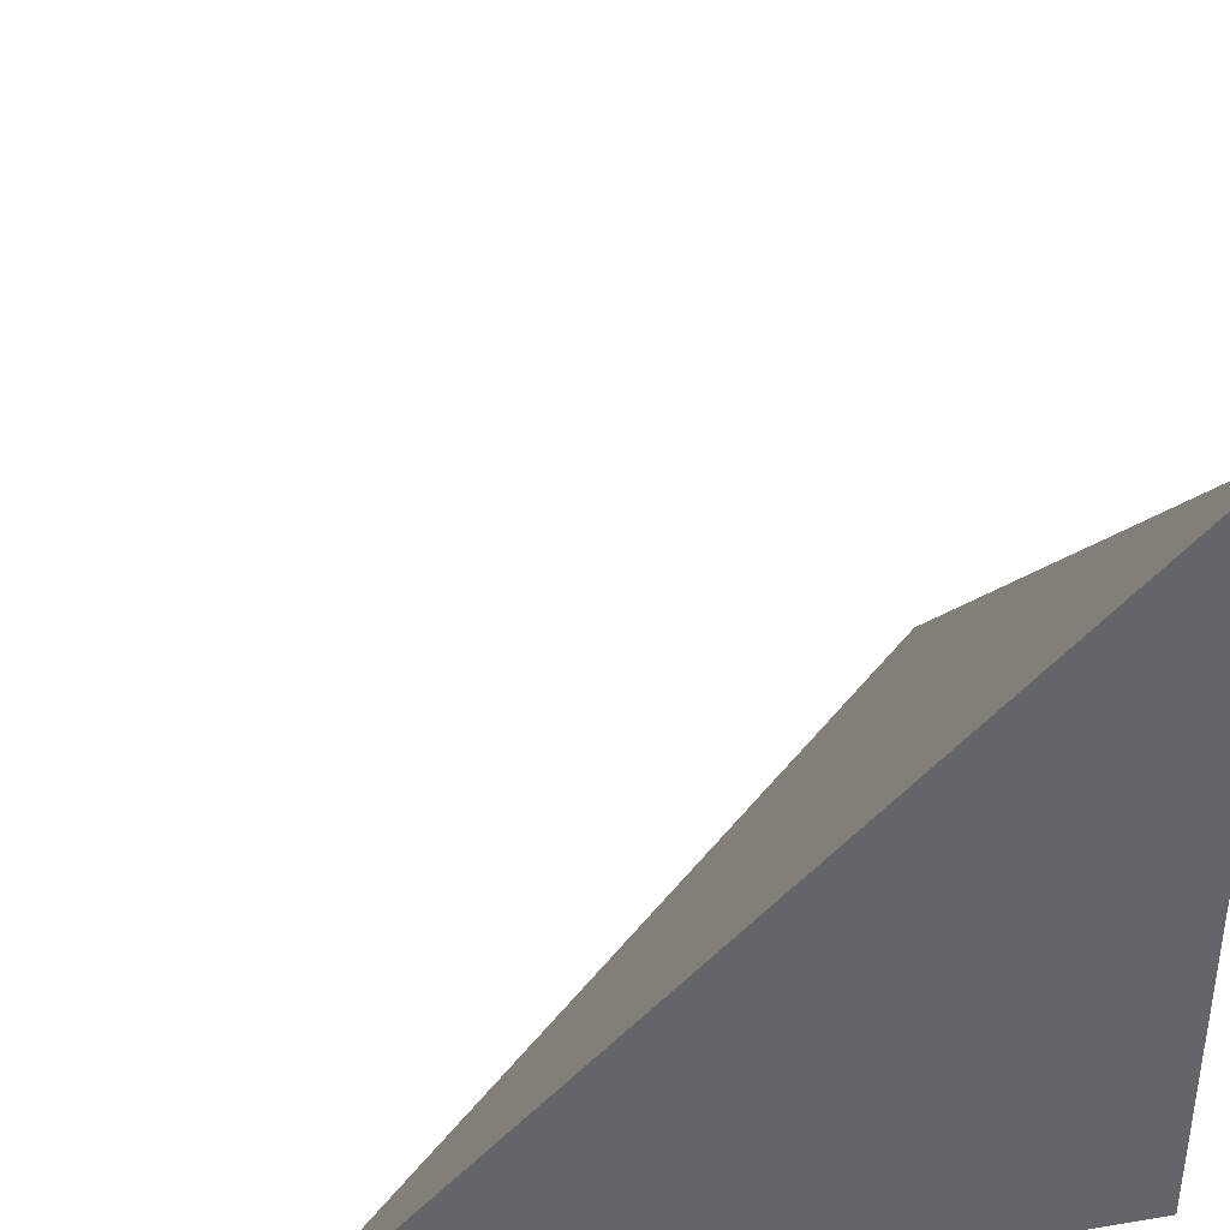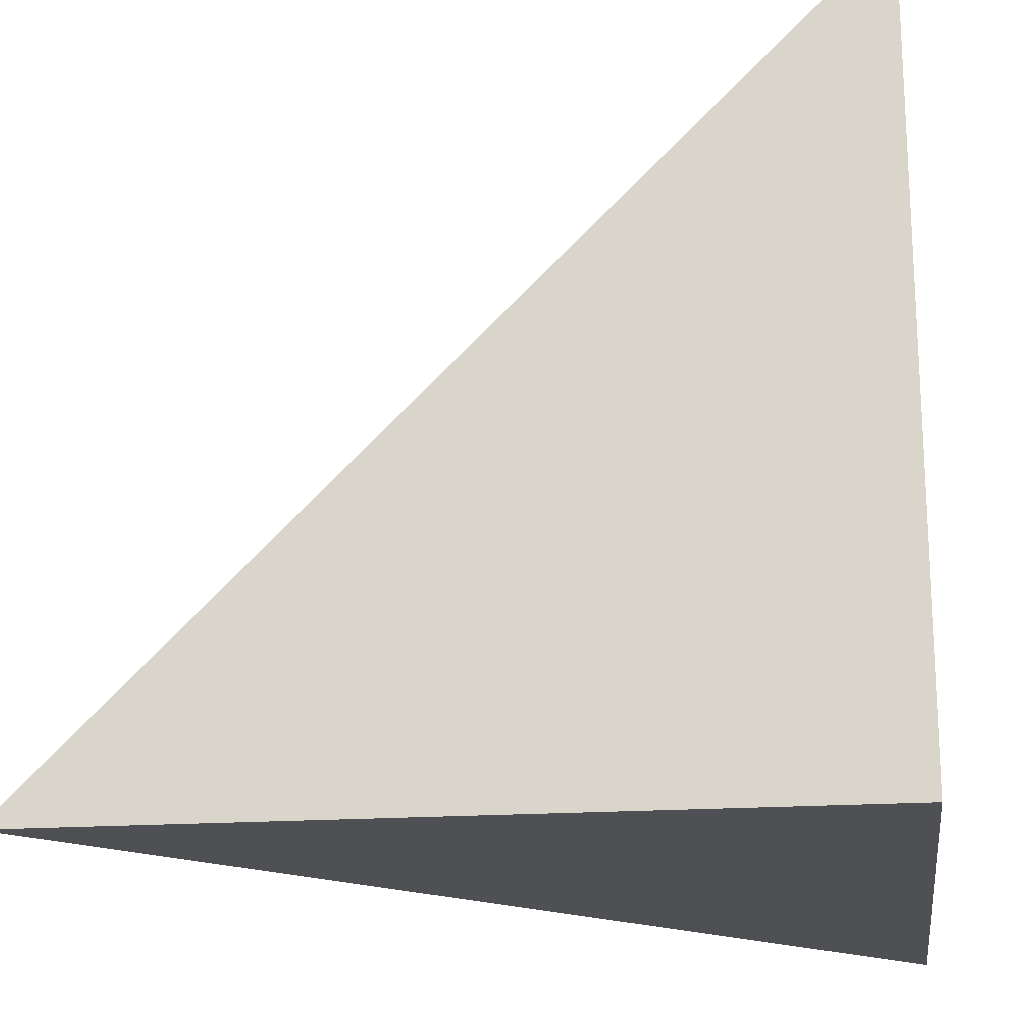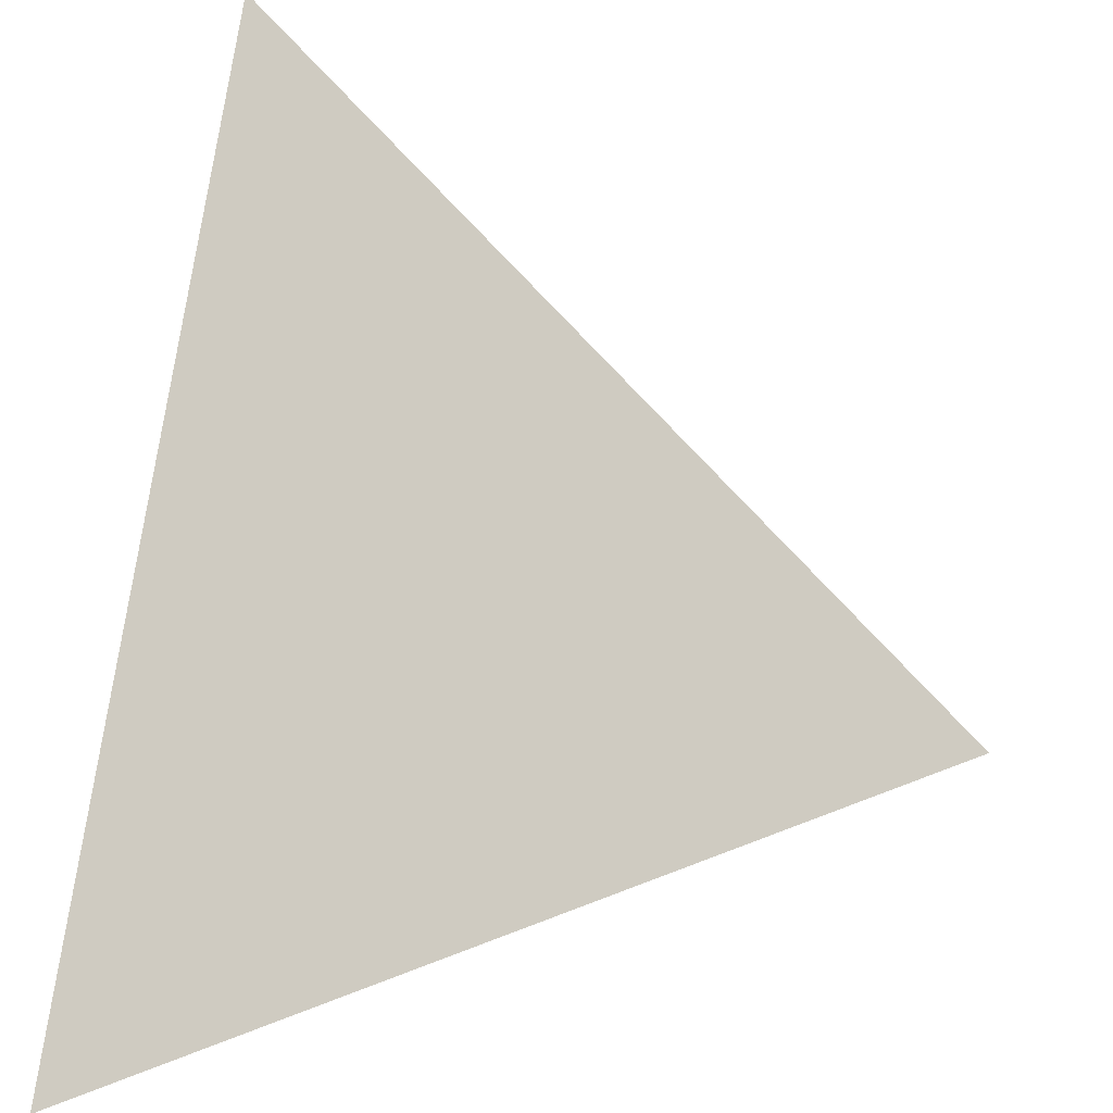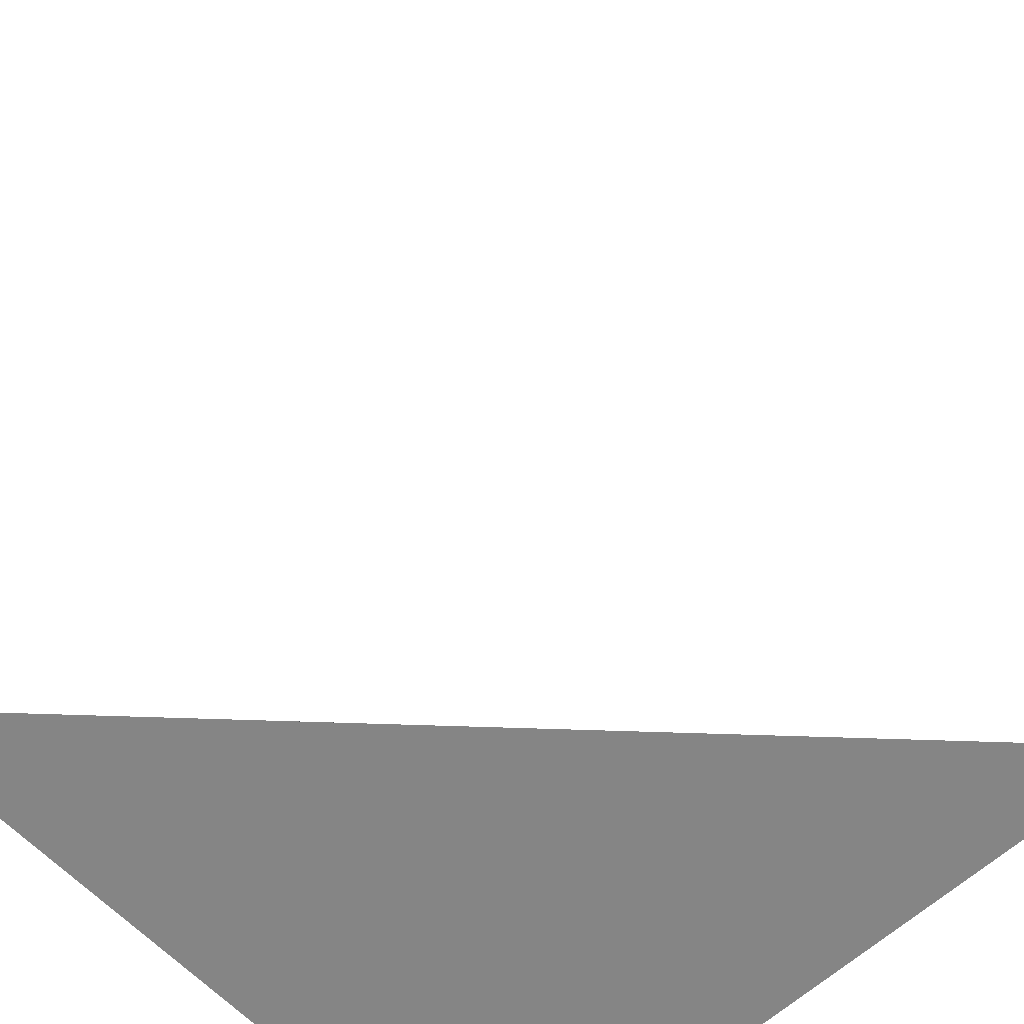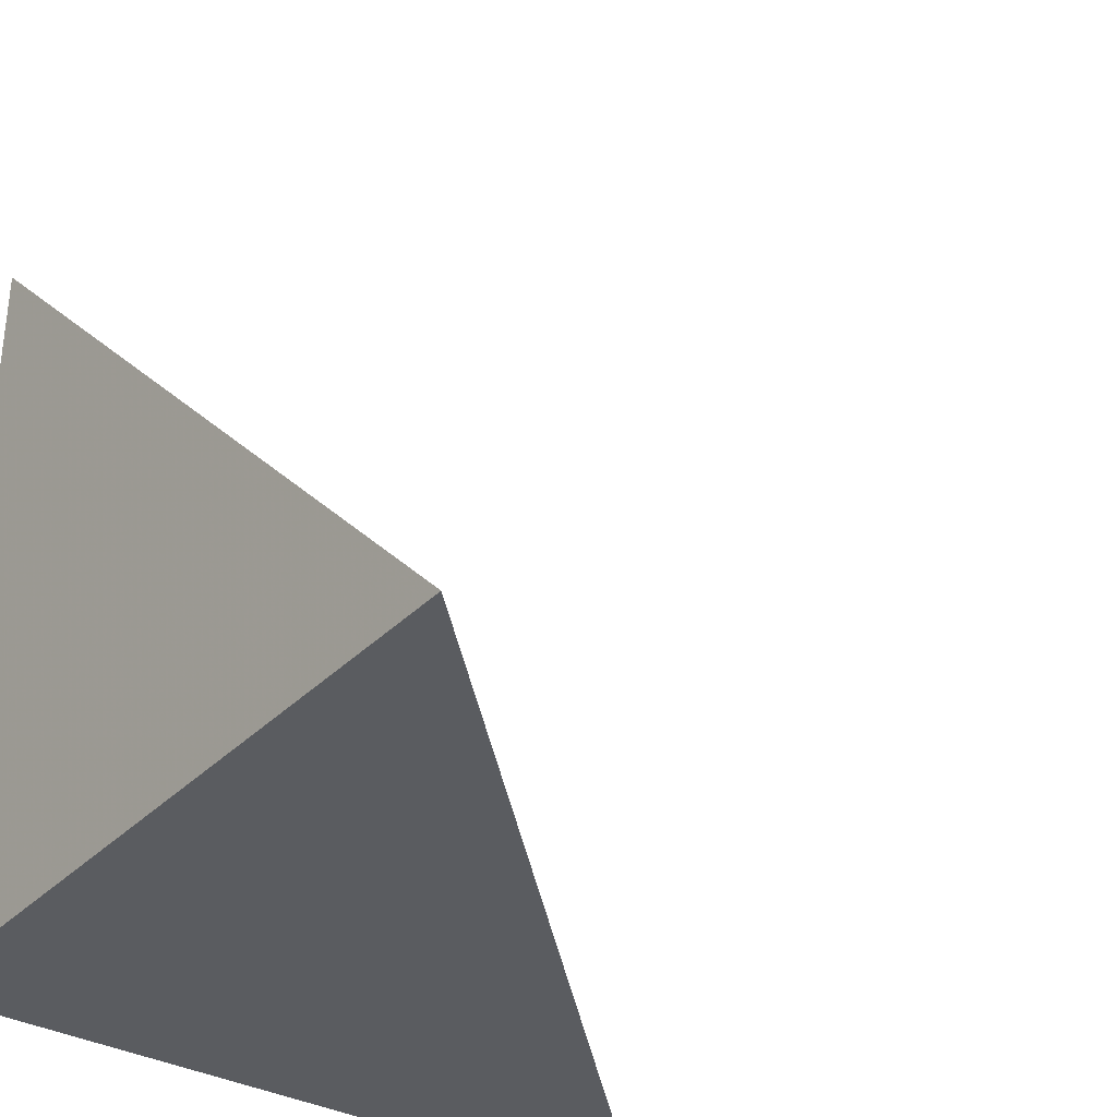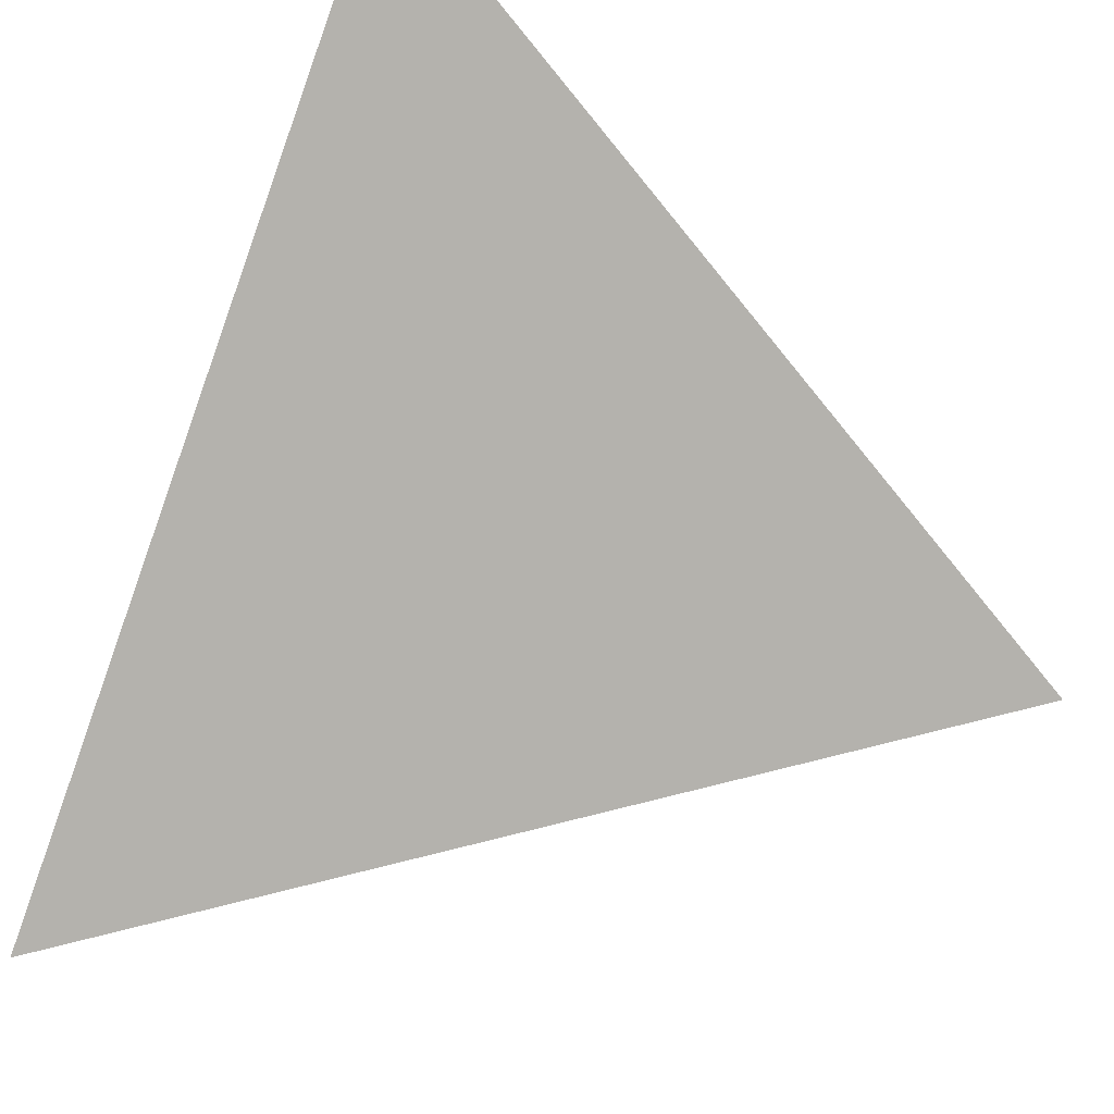
<metadata>
{"format":"obj","ext":"obj","renderer":"f3d","projection":"perspective","resolution":1024,"background":"white","views":[{"elev":39.0,"azim":168.2,"up":"+Y"},{"elev":-19.0,"azim":-82.5,"up":"+Z"},{"elev":27.0,"azim":11.3,"up":"+Y"},{"elev":-61.8,"azim":43.0,"up":"+Y"},{"elev":-33.7,"azim":53.2,"up":"+Z"},{"elev":46.7,"azim":117.8,"up":"+Z"}]}
</metadata>
<code>
v  1  0  1
v  2  0  1
v  1  0.9998  1
v  1  0  2
f 1 3 2
f 1 4 3
f 1 2 4
f 2 3 4

</code>
